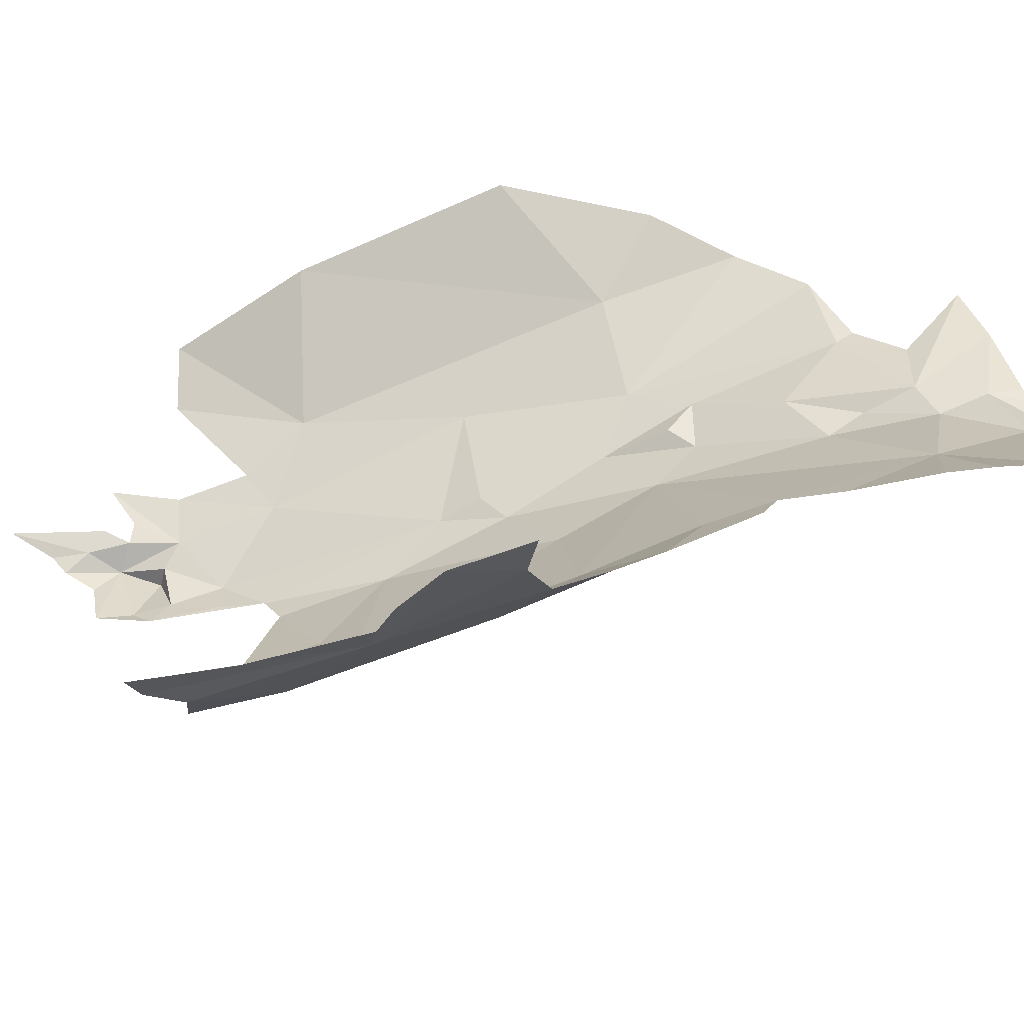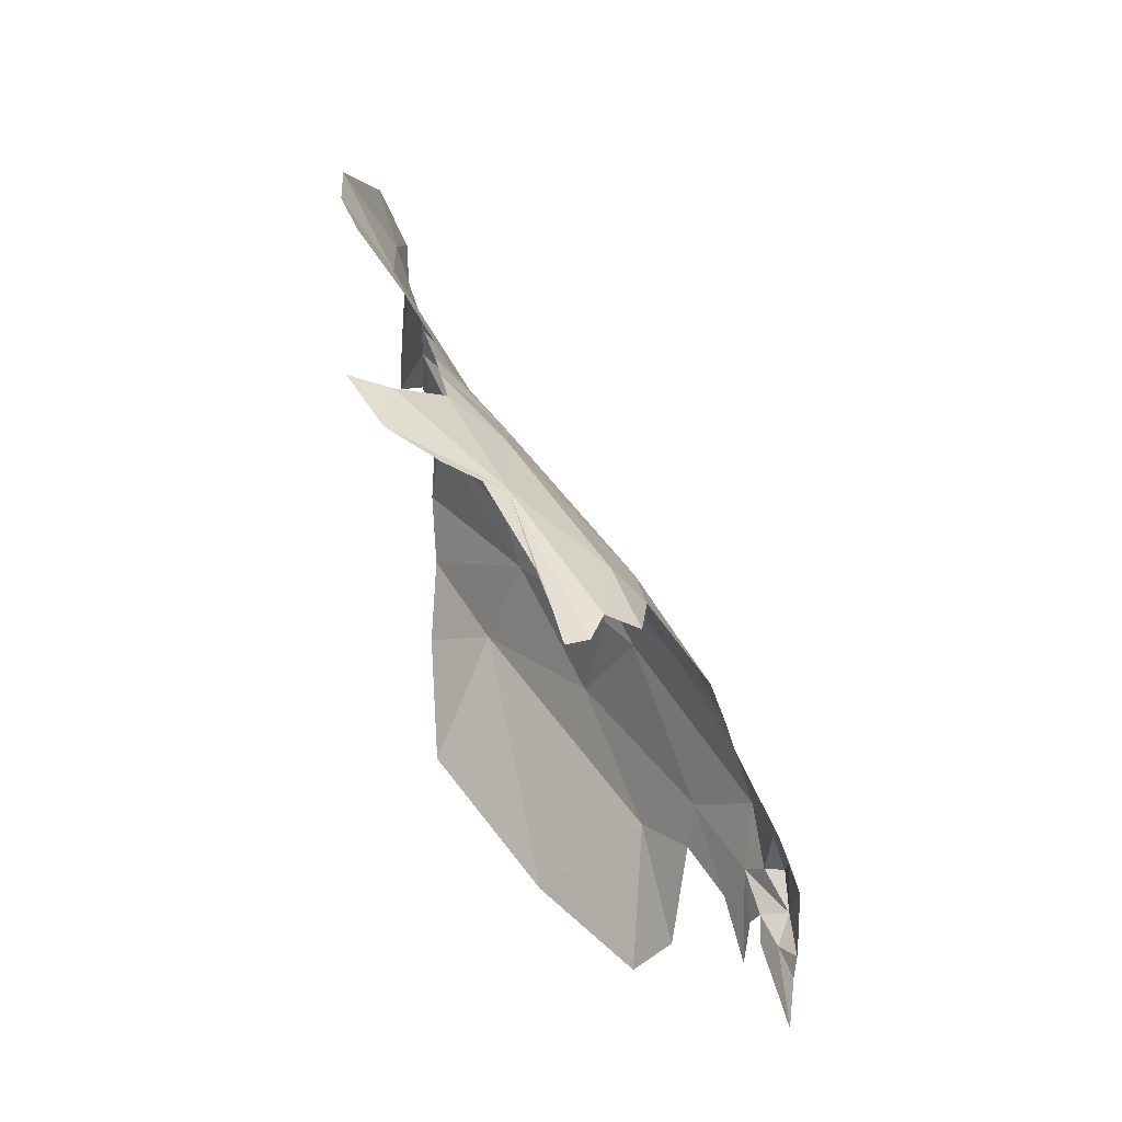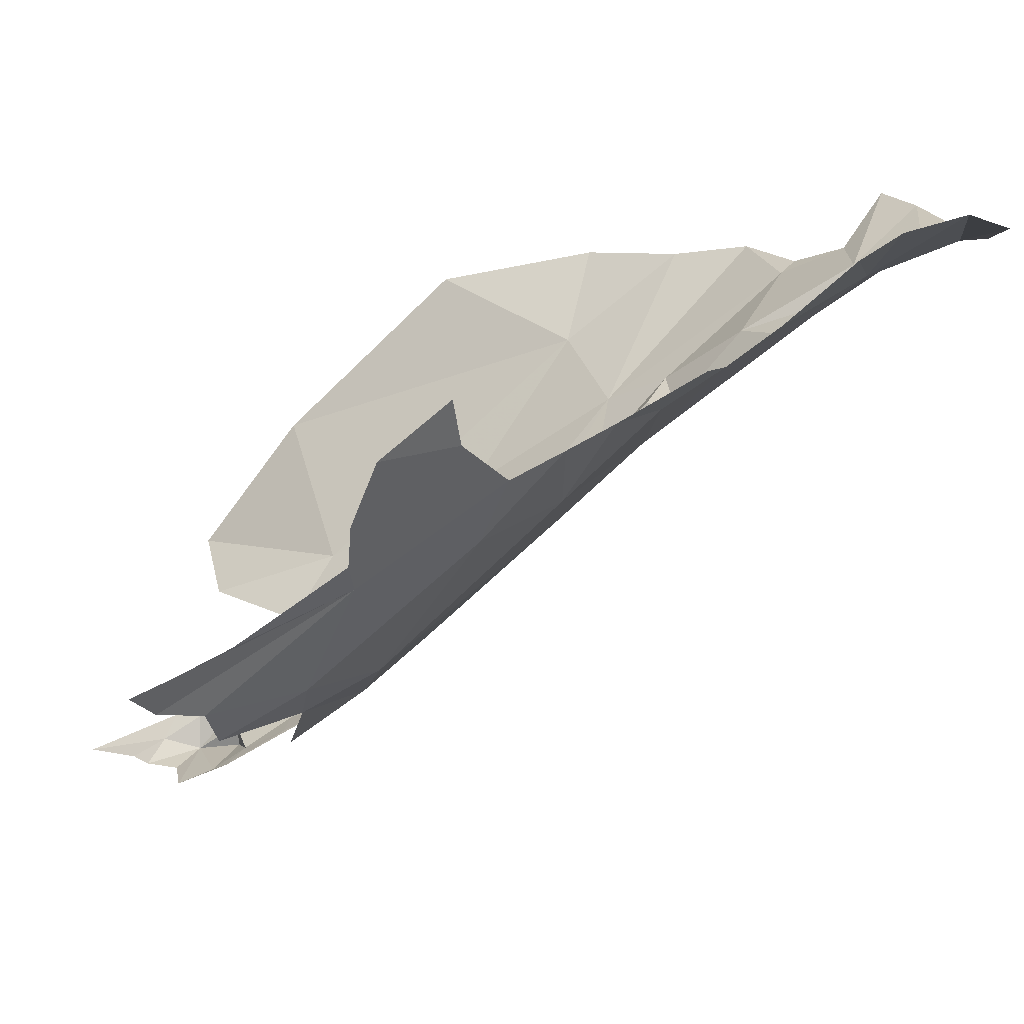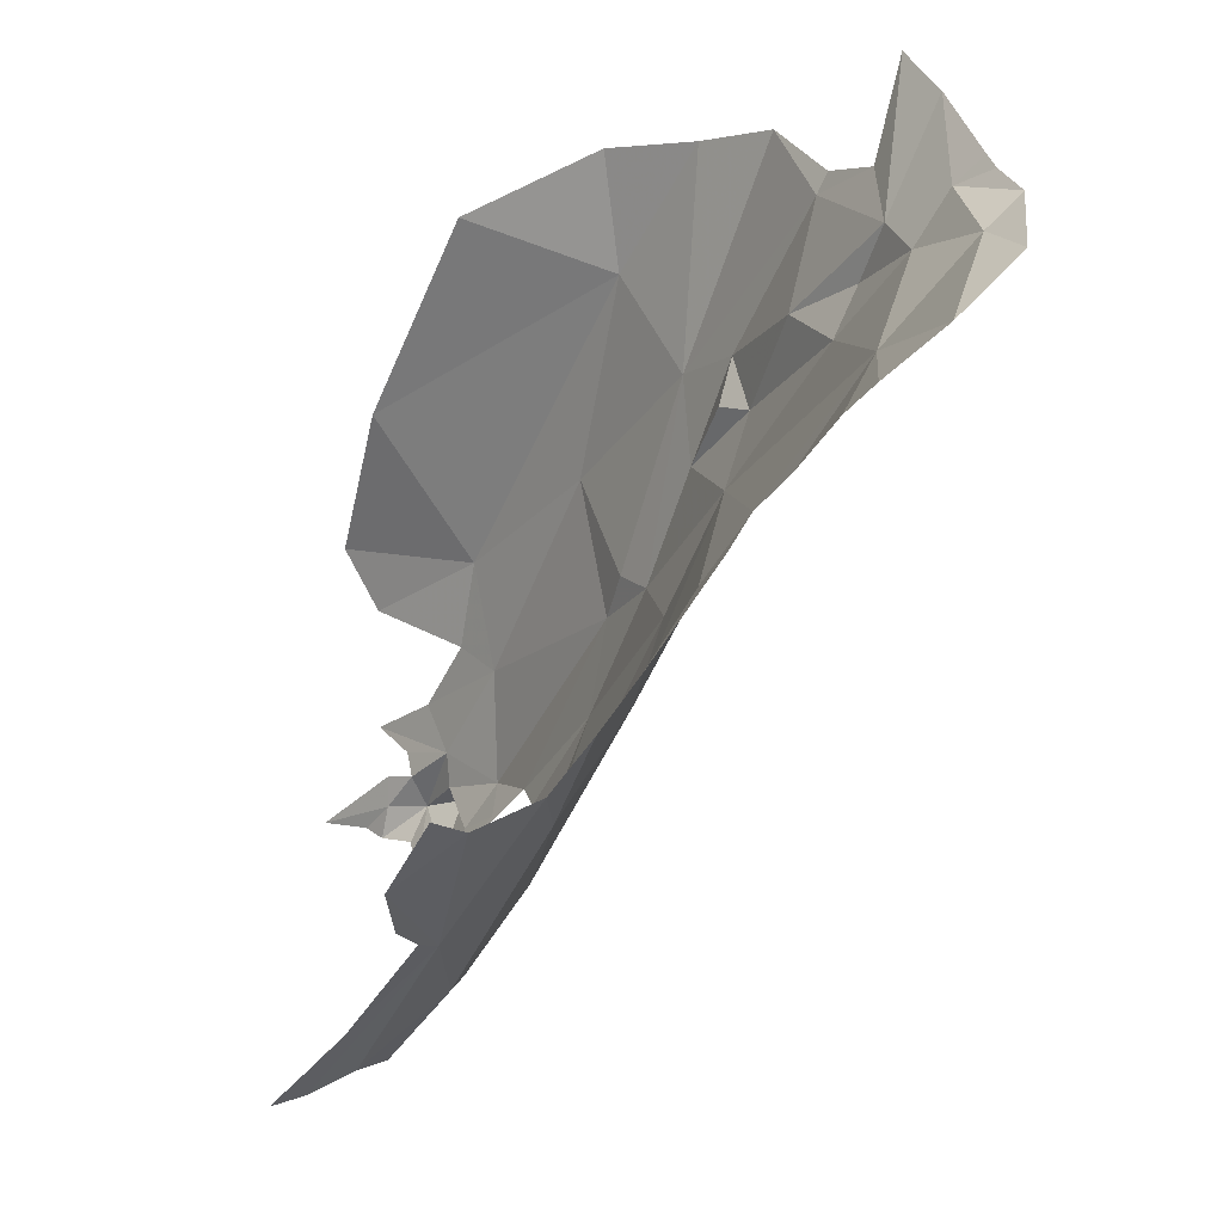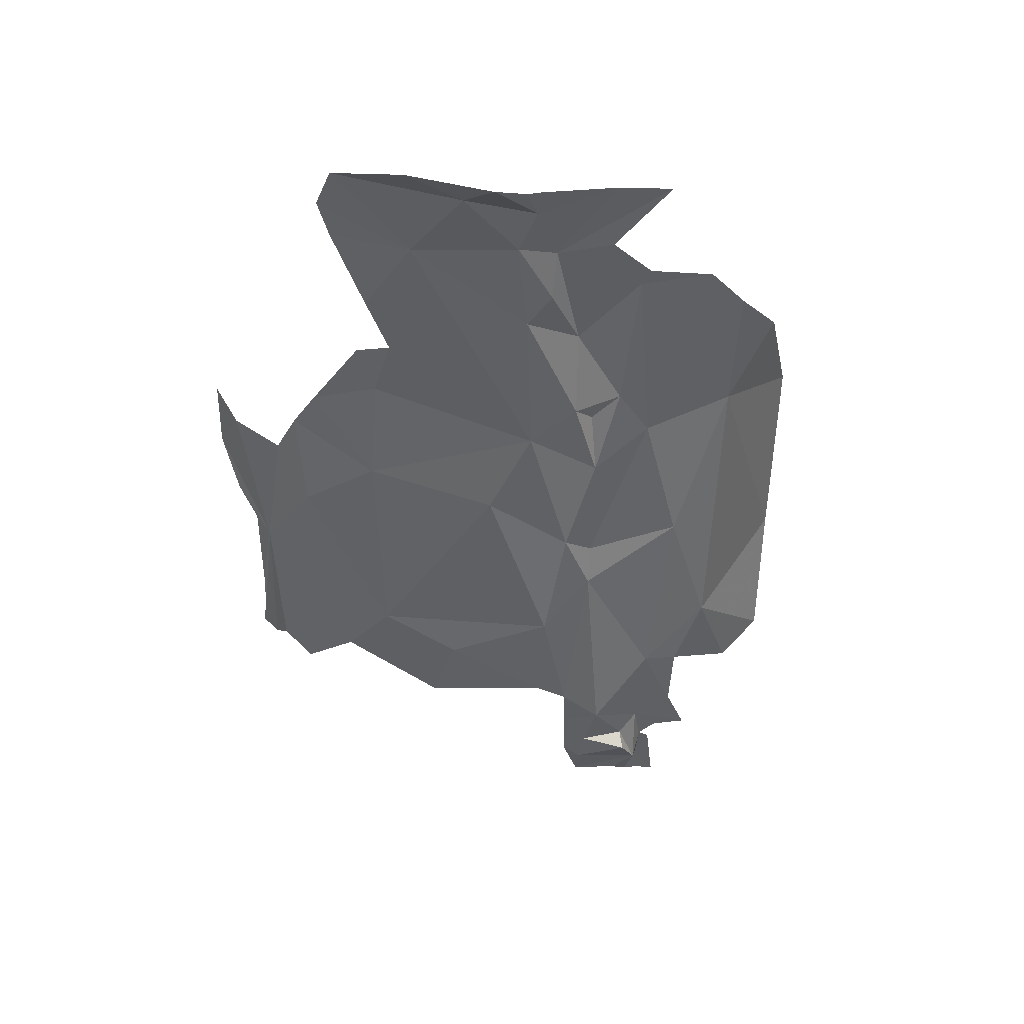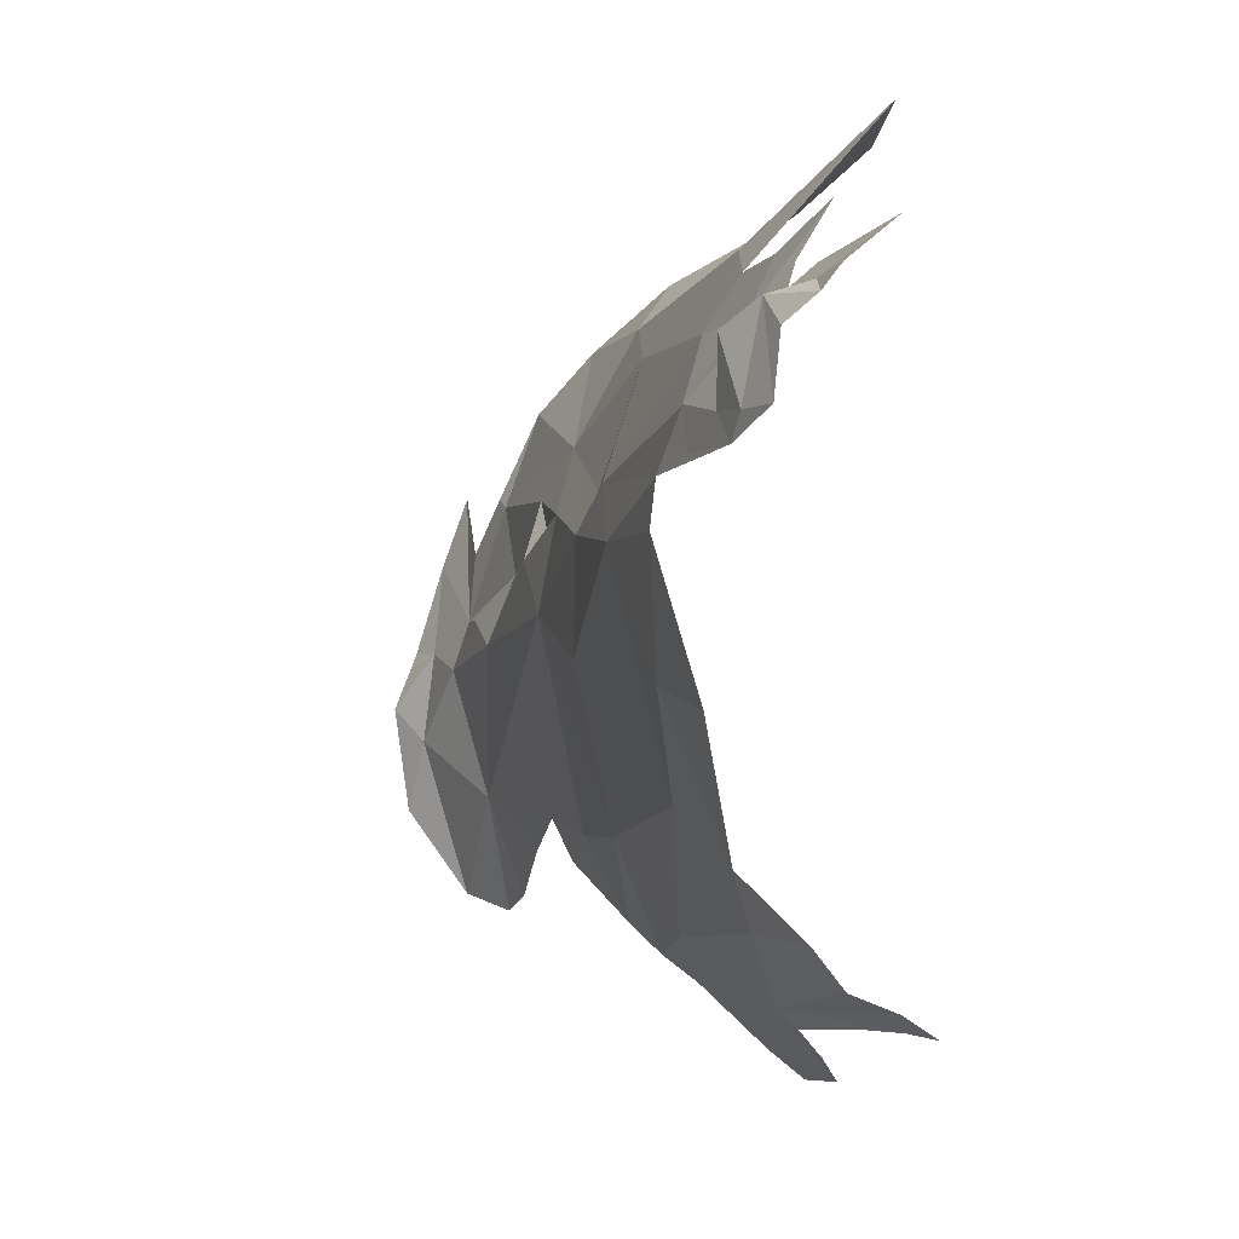
<metadata>
{"format":"obj","ext":"obj","renderer":"f3d","projection":"perspective","resolution":1024,"background":"white","views":[{"elev":-57.7,"azim":79.0,"up":"+Z"},{"elev":-34.6,"azim":-177.8,"up":"+Y"},{"elev":-74.4,"azim":99.1,"up":"+Z"},{"elev":-44.5,"azim":123.9,"up":"+Z"},{"elev":71.7,"azim":-94.7,"up":"+Y"},{"elev":-10.0,"azim":-45.8,"up":"+Z"}]}
</metadata>
<code>
v 1.461 2.514 -0.6064
v 1.468 2.302 -0.4178
v 1.519 2.493 -0.4783
v 1.436 2.653 -0.7549
v 1.775 3.2 -0.7719
v 1.485 2.77 -0.8676
v 1.602 2.755 -0.5684
v 2.47 4.319 -0.6673
v 2.568 4.456 -0.4912
v 2.455 4.323 -0.8367
v 1.322 2.326 -0.8297
v 1.345 2.425 -0.8207
v 1.371 2.473 -0.8721
v 1.385 2.521 -0.8002
v 1.436 2.641 -0.8537
v 2.413 4.153 -0.5822
v 1.407 2.486 -0.6661
v 1.449 2.381 -0.5293
v 1.318 2.303 -0.6919
v 1.339 2.366 -0.6188
v 1.422 2.377 -0.5878
v 2.55 4.524 -0.6591
v 2.5 4.498 -0.8921
v 1.623 2.668 -0.4573
v 1.76 2.801 -0.3556
v 1.326 2.217 -0.6441
v 2.45 4.375 -0.9519
v 1.347 2.483 -0.6618
v 2.433 4.195 -0.5531
v 1.943 2.468 -1.93
v 1.881 2.513 -1.881
v 1.97 2.574 -1.912
v 1.337 2.172 -0.5967
v 1.376 2.269 -0.6011
v 2.36 3.936 -1.359
v 2.381 3.887 -1.463
v 2.296 3.767 -1.419
v 2.508 4.307 -1.268
v 2.451 4.079 -1.419
v 1.425 2.305 -0.5522
v 1.864 3.365 -0.8419
v 1.663 3.076 -0.9258
v 1.352 2.047 -0.5301
v 1.846 2.615 -1.838
v 2.093 3.01 -1.844
v 1.767 2.993 -1.457
v 1.828 2.842 -1.713
v 1.736 2.805 -1.598
v 1.646 2.921 -1.239
v 1.974 3.48 -1.082
v 2.017 2.719 -1.898
v 2.114 3.3 -1.683
v 1.86 3.293 -0.7598
v 1.515 2.815 -0.9621
v 2.159 3.009 -1.885
v 2.264 3.036 -1.939
v 1.931 3.23 -0.4686
v 2.365 4.209 -0.8577
v 2.521 4.587 -0.8777
v 2.138 3.645 -0.5613
v 2.657 4.539 -1.478
v 2.648 4.376 -1.531
v 2.526 4.563 -1.104
v 2.091 2.725 -0.07959
v 2.258 3.558 -0.2791
v 2.035 3.595 -0.7372
v 2.595 4.27 -1.504
v 2.098 3.716 -0.94
v 2.439 3.233 -0.03617
v 2.327 3.656 -1.619
v 2.117 3.498 -1.455
v 2.568 4.663 -1.265
v 1.751 2.622 -1.755
v 1.797 2.42 -0.1214
v 1.677 2.444 -0.2551
v 2.512 4.601 -0.9225
v 2.301 3.53 -1.697
v 2.271 3.393 -1.766
v 2.404 3.308 -1.909
v 2.414 3.124 -1.982
v 2.466 3.655 -0.1142
v 2.524 3.31 -1.97
v 2.503 4.647 -1.015
v 1.565 2.722 -1.316
v 2.324 4.119 -0.9351
v 2.446 3.891 -0.2407
v 2.457 4.086 -0.355
v 2.192 3.805 -0.6527
v 2.148 3.816 -0.7952
v 2.154 3.743 -0.7426
v 2.316 4.016 -0.7783
f 1 2 3
f 4 5 6
f 5 4 7
f 8 9 10
f 11 12 13
f 14 4 15
f 8 10 16
f 17 4 14
f 1 18 2
f 11 19 20
f 11 20 12
f 1 21 18
f 10 22 23
f 10 9 22
f 7 1 3
f 7 24 25
f 17 1 4
f 20 19 26
f 15 4 6
f 3 24 7
f 4 1 7
f 20 21 1
f 20 1 17
f 23 27 10
f 28 14 12
f 16 29 8
f 15 6 13
f 12 14 13
f 17 14 28
f 30 31 32
f 28 12 20
f 15 13 14
f 17 28 20
f 33 34 26
f 35 36 37
f 35 38 39
f 21 20 34
f 21 34 40
f 5 41 42
f 20 26 34
f 34 33 43
f 31 44 45
f 31 45 32
f 46 47 48
f 46 48 49
f 50 42 41
f 32 45 51
f 45 47 52
f 5 53 41
f 43 40 34
f 42 6 5
f 42 54 6
f 55 45 56
f 5 7 57
f 27 58 10
f 23 22 59
f 53 5 57
f 41 53 60
f 61 62 38
f 63 27 23
f 64 65 25
f 66 41 60
f 67 38 62
f 35 68 38
f 69 65 64
f 70 71 37
f 70 37 36
f 46 50 71
f 46 71 52
f 44 47 45
f 60 57 65
f 63 61 38
f 63 72 61
f 73 48 47
f 73 47 44
f 74 25 75
f 76 23 59
f 52 71 77
f 52 77 78
f 45 78 79
f 45 79 80
f 57 60 53
f 78 45 52
f 49 42 46
f 64 25 74
f 65 69 81
f 67 39 38
f 79 82 80
f 7 25 57
f 25 24 75
f 76 83 23
f 83 63 23
f 83 72 63
f 49 48 84
f 49 84 54
f 68 71 50
f 45 80 56
f 42 49 54
f 68 41 66
f 70 77 71
f 37 71 68
f 85 58 27
f 85 27 38
f 37 68 35
f 68 50 41
f 68 85 38
f 57 25 65
f 86 87 60
f 81 86 65
f 47 46 52
f 88 60 16
f 45 55 51
f 46 42 50
f 27 63 38
f 86 60 65
f 89 90 88
f 16 87 29
f 89 88 91
f 66 90 89
f 88 90 66
f 88 66 60
f 87 16 60
f 89 68 66
f 68 89 85
f 91 16 10
f 58 91 10
f 91 85 89
f 58 85 91
f 91 88 16

</code>
